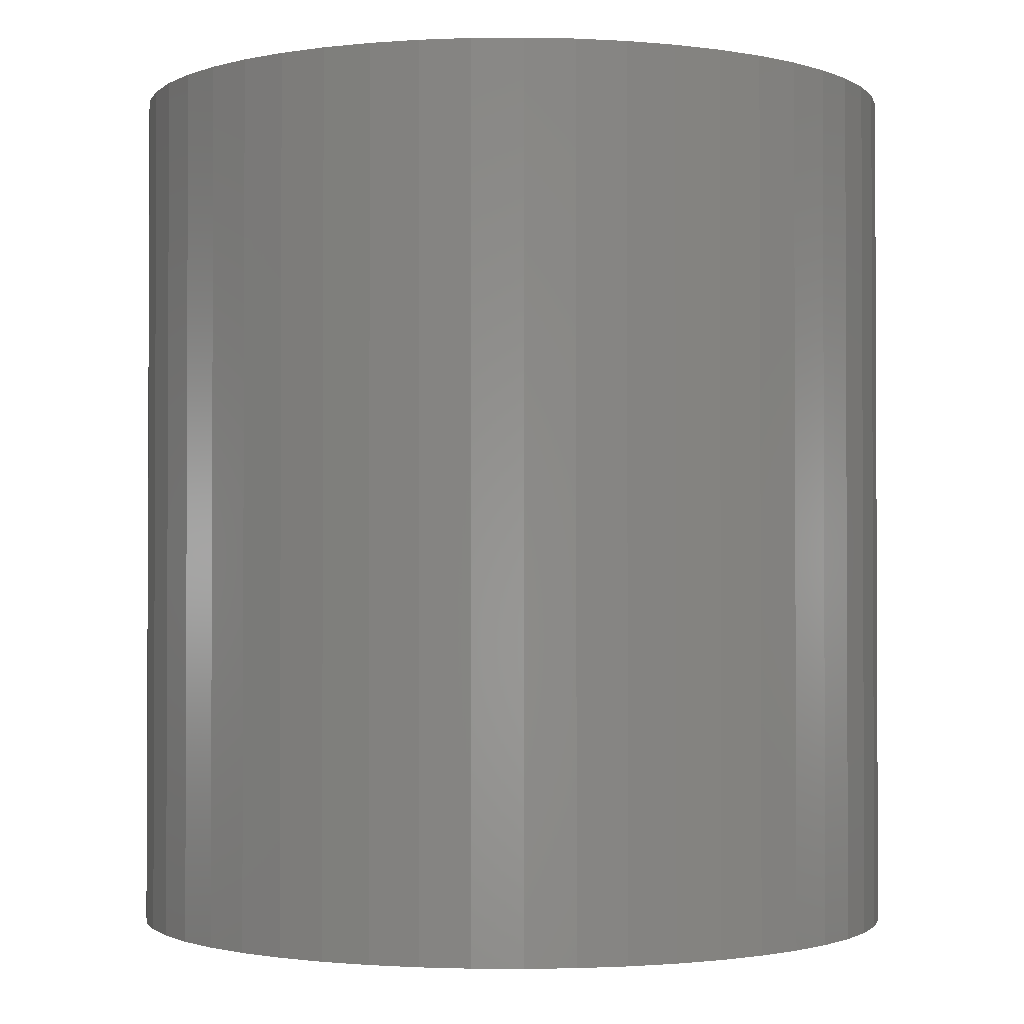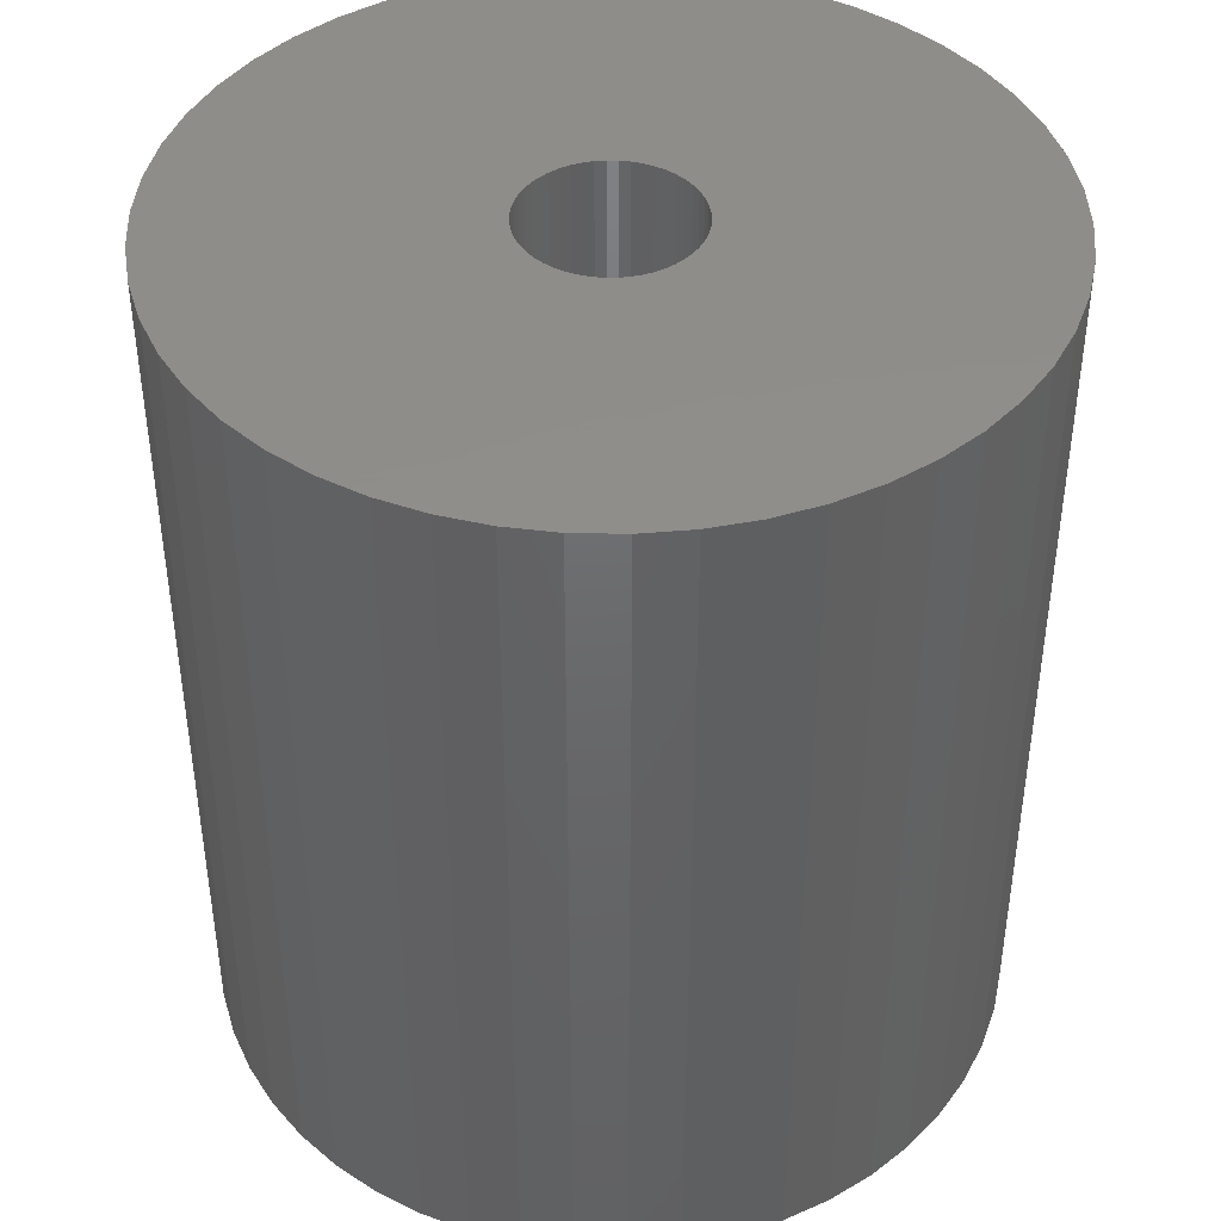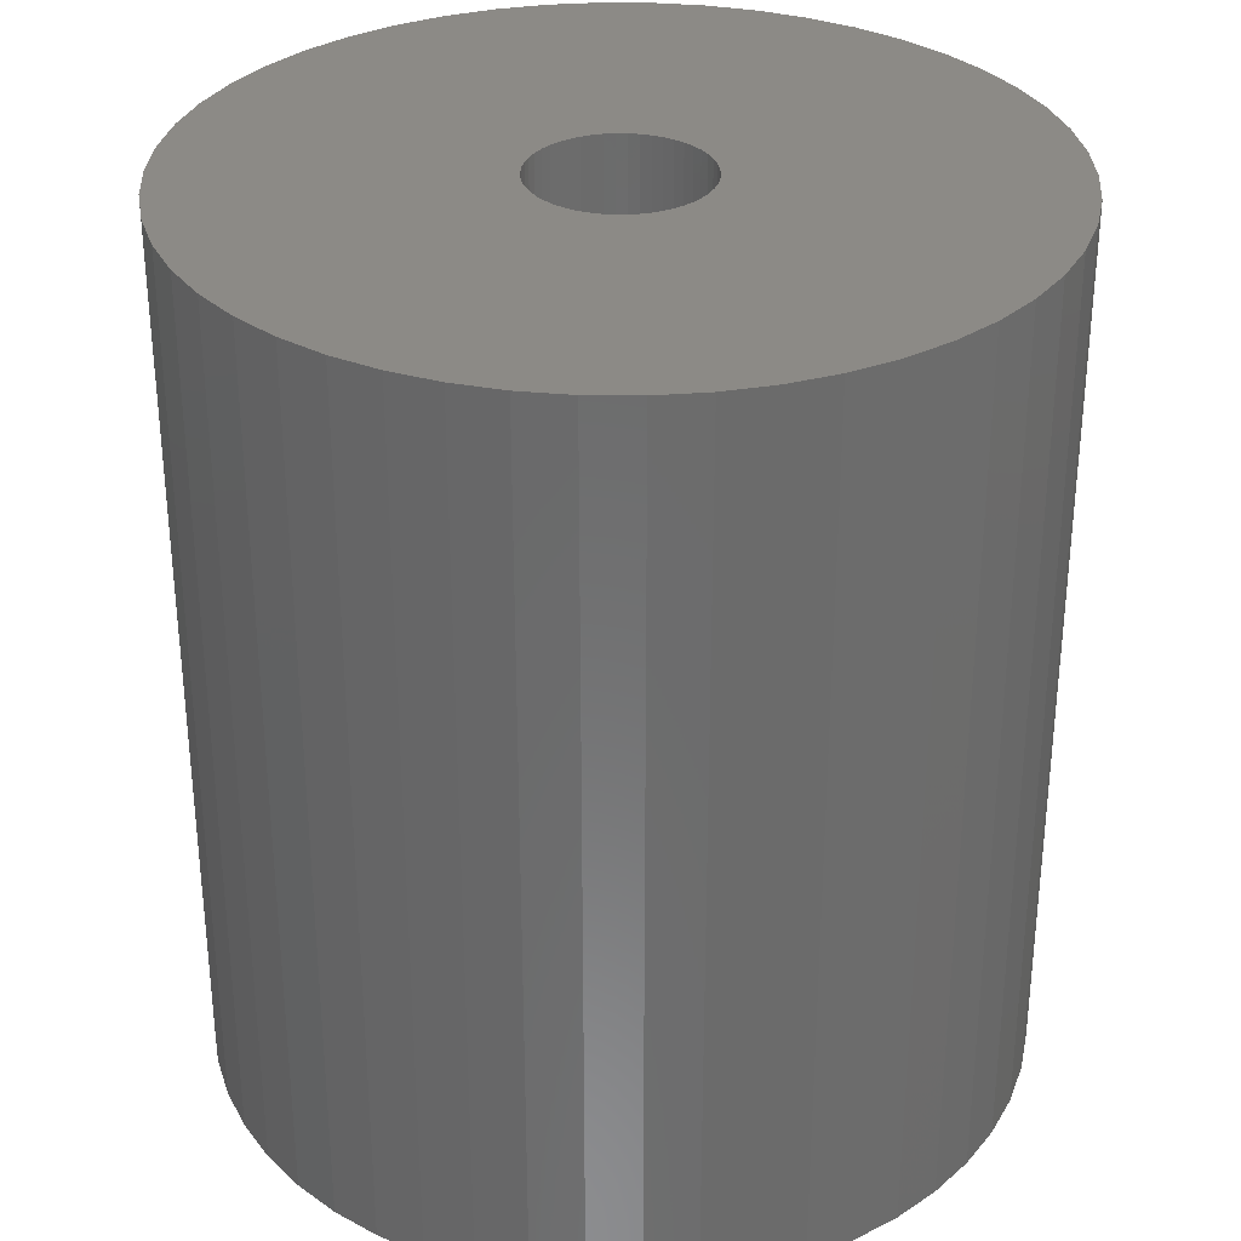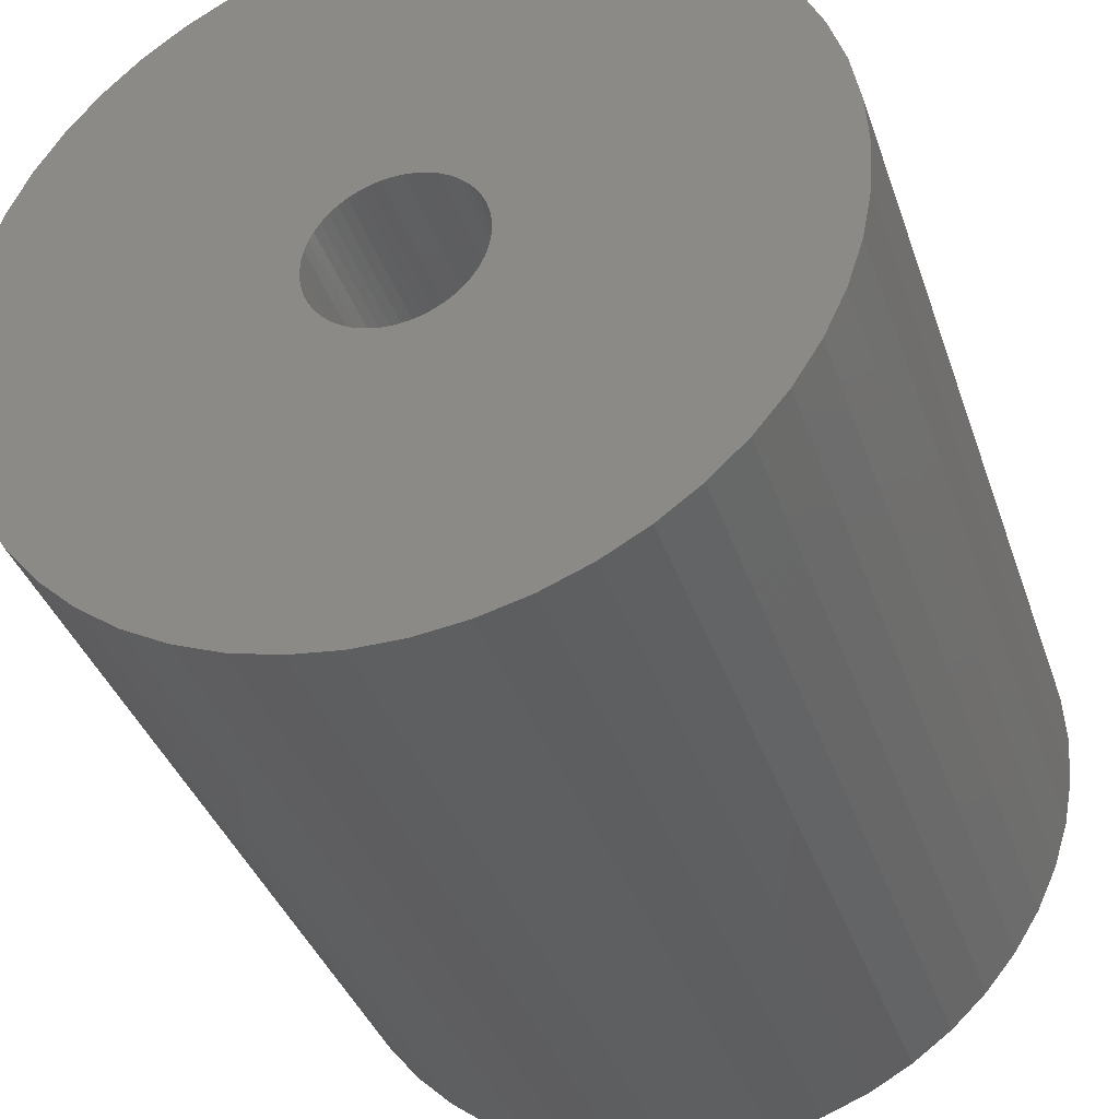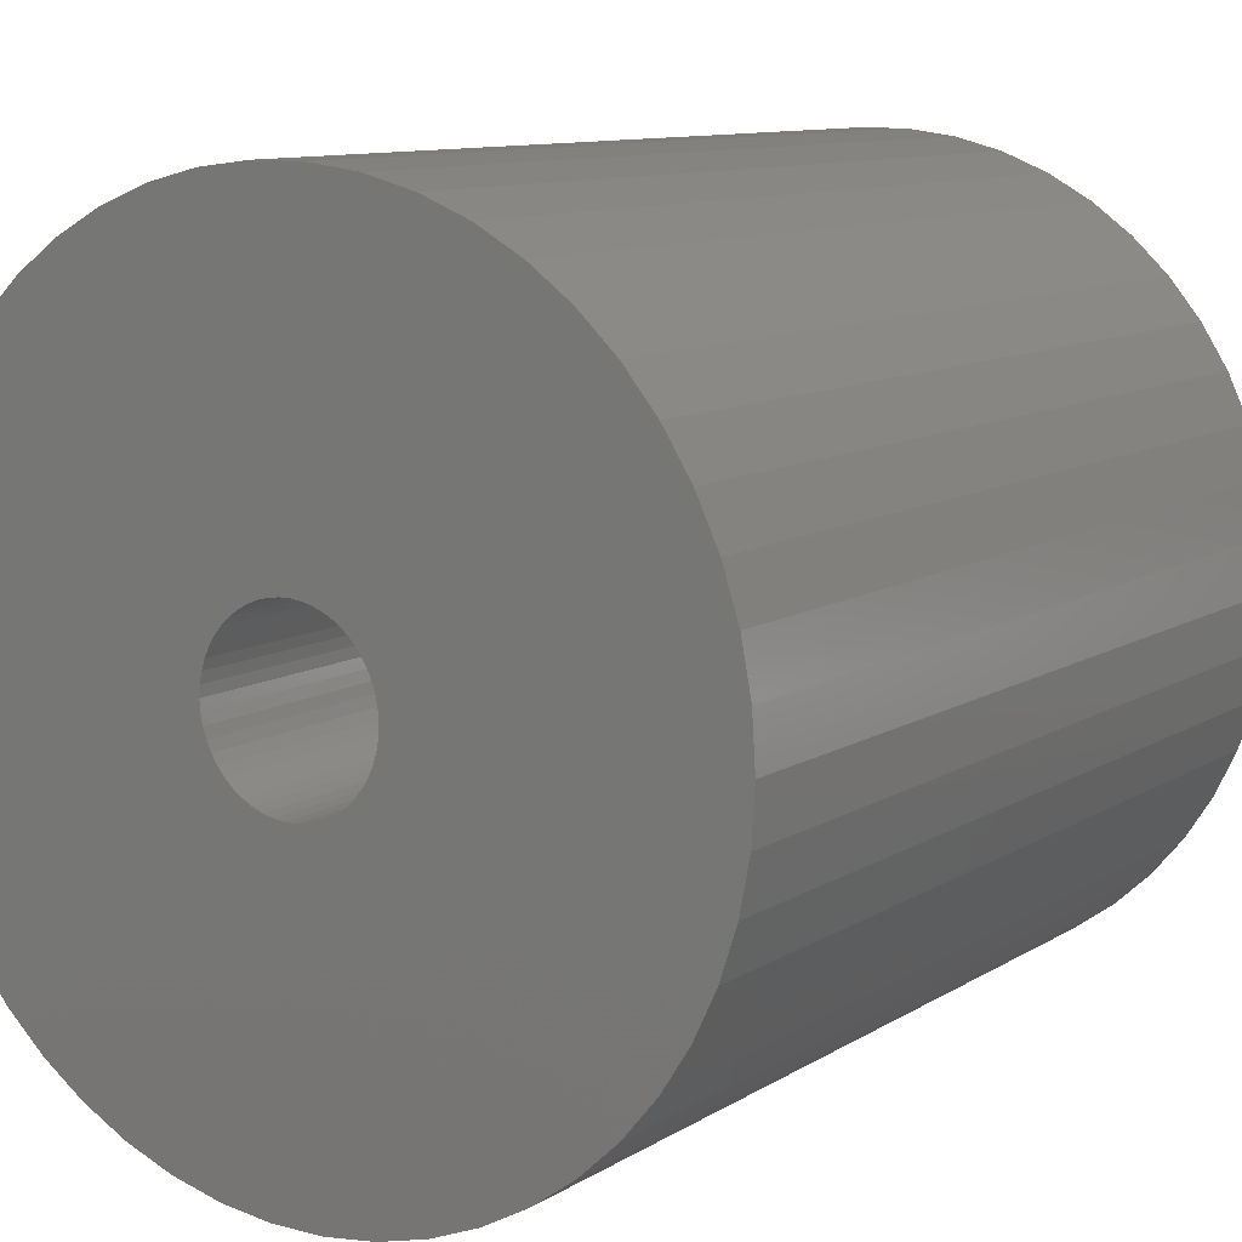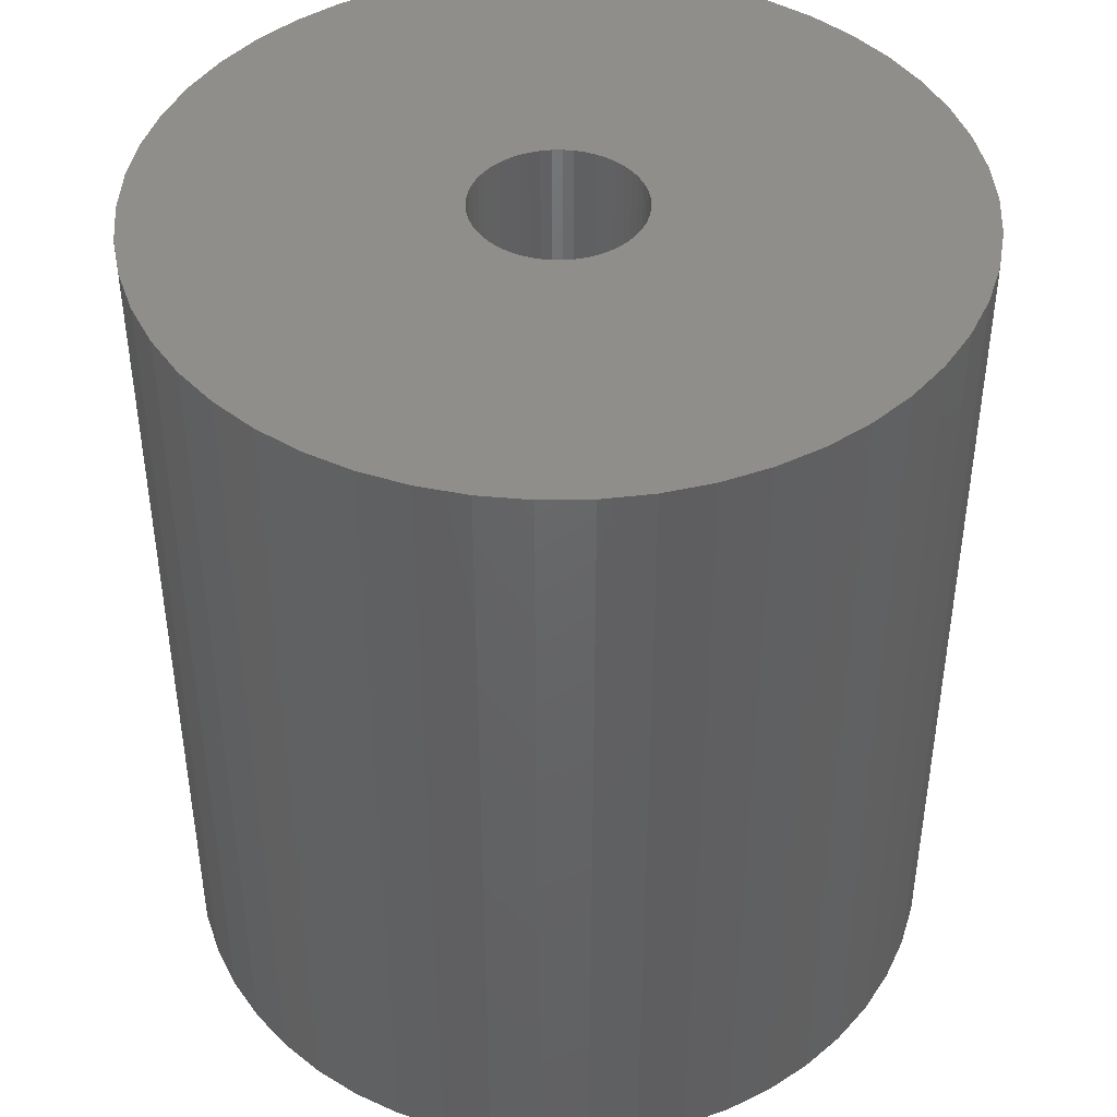
<metadata>
{"format":"stl","ext":"stl","renderer":"f3d","projection":"perspective","resolution":1024,"background":"white","views":[{"elev":-1.5,"azim":146.0,"up":"+Z"},{"elev":42.5,"azim":-34.7,"up":"+Z"},{"elev":32.0,"azim":-157.6,"up":"+Z"},{"elev":-37.3,"azim":17.8,"up":"+Y"},{"elev":10.3,"azim":-146.5,"up":"+Y"},{"elev":43.4,"azim":92.8,"up":"+Z"}]}
</metadata>
<code>
# stl→obj: 200 verts, 400 faces
v 19 0 21
v 18.85 2.381 -21
v 18.85 2.381 21
v 19 0 -21
v -19 0 -21
v -18.85 2.381 21
v -18.85 2.381 -21
v -19 0 21
v 1.193 18.96 -21
v -1.193 18.96 21
v 1.193 18.96 21
v -1.193 18.96 -21
v -1.193 -18.96 -21
v 1.193 -18.96 21
v -1.193 -18.96 21
v 1.193 -18.96 -21
v 13.85 13.01 -21
v 12.11 14.64 21
v 13.85 13.01 21
v 12.11 14.64 -21
v -12.11 14.64 -21
v -13.85 13.01 21
v -12.11 14.64 21
v -13.85 13.01 -21
v -5.871 18.07 -21
v -8.09 17.19 21
v -5.871 18.07 21
v -8.09 17.19 -21
v 17.67 6.994 21
v 16.65 9.153 -21
v 16.65 9.153 21
v 17.67 6.994 -21
v 18.4 4.725 -21
v 18.4 4.725 21
v 15.37 11.17 -21
v 15.37 11.17 21
v 8.09 17.19 -21
v 5.871 18.07 21
v 8.09 17.19 21
v 5.871 18.07 -21
v 10.18 16.04 -21
v 10.18 16.04 21
v -17.67 6.994 -21
v -16.65 9.153 21
v -16.65 9.153 -21
v -17.67 6.994 21
v -15.37 11.17 -21
v -15.37 11.17 21
v -18.4 4.725 -21
v -18.4 4.725 21
v -3.56 18.66 -21
v -3.56 18.66 21
v 3.56 -18.66 21
v 3.56 -18.66 -21
v 5.871 -18.07 -21
v 8.09 -17.19 21
v 5.871 -18.07 21
v 8.09 -17.19 -21
v 3.56 18.66 21
v 3.56 18.66 -21
v 4 0 21
v 3.968 0.5013 21
v 18.85 -2.381 21
v 3.874 0.9948 21
v 3.968 -0.5013 21
v 3.719 1.472 21
v 18.4 -4.725 21
v 3.505 1.927 21
v 3.874 -0.9948 21
v 3.236 2.351 21
v 17.67 -6.994 21
v 2.916 2.738 21
v 3.719 -1.472 21
v 2.55 3.082 21
v 16.65 -9.153 21
v 2.143 3.377 21
v 3.505 -1.927 21
v 1.703 3.619 21
v 15.37 -11.17 21
v 3.236 -2.351 21
v 1.236 3.804 21
v 0.7495 3.929 21
v 0.2512 3.992 21
v -0.2512 3.992 21
v -0.7495 3.929 21
v -1.236 3.804 21
v -1.703 3.619 21
v -2.143 3.377 21
v -10.18 16.04 21
v -2.55 3.082 21
v -2.916 2.738 21
v -3.236 2.351 21
v 13.85 -13.01 21
v 2.916 -2.738 21
v 12.11 -14.64 21
v 2.55 -3.082 21
v 10.18 -16.04 21
v 2.143 -3.377 21
v 1.703 -3.619 21
v 1.236 -3.804 21
v 0.7495 -3.929 21
v 0.2512 -3.992 21
v -0.2512 -3.992 21
v -0.7495 -3.929 21
v -3.56 -18.66 21
v -1.236 -3.804 21
v -5.871 -18.07 21
v -1.703 -3.619 21
v -8.09 -17.19 21
v -2.143 -3.377 21
v -10.18 -16.04 21
v -2.55 -3.082 21
v -12.11 -14.64 21
v -2.916 -2.738 21
v -13.85 -13.01 21
v -3.236 -2.351 21
v -15.37 -11.17 21
v -3.505 -1.927 21
v -16.65 -9.153 21
v -3.719 -1.472 21
v -17.67 -6.994 21
v -3.874 -0.9948 21
v -18.4 -4.725 21
v -3.968 -0.5013 21
v -18.85 -2.381 21
v -4 0 21
v -3.505 1.927 21
v -3.719 1.472 21
v -3.874 0.9948 21
v -3.968 0.5013 21
v -10.18 16.04 -21
v 18.85 -2.381 -21
v 10.18 -16.04 -21
v 12.11 -14.64 -21
v 13.85 -13.01 -21
v 18.4 -4.725 -21
v 4 0 -21
v 3.968 -0.5013 -21
v 3.874 -0.9948 -21
v 17.67 -6.994 -21
v 3.968 0.5013 -21
v 3.719 -1.472 -21
v 16.65 -9.153 -21
v 3.505 -1.927 -21
v 15.37 -11.17 -21
v 3.874 0.9948 -21
v 3.236 -2.351 -21
v 2.916 -2.738 -21
v 3.719 1.472 -21
v 2.55 -3.082 -21
v 2.143 -3.377 -21
v 3.505 1.927 -21
v 1.703 -3.619 -21
v 3.236 2.351 -21
v 1.236 -3.804 -21
v 0.7495 -3.929 -21
v 0.2512 -3.992 -21
v -0.2512 -3.992 -21
v -0.7495 -3.929 -21
v -3.56 -18.66 -21
v -1.236 -3.804 -21
v -5.871 -18.07 -21
v -1.703 -3.619 -21
v -8.09 -17.19 -21
v -2.143 -3.377 -21
v -10.18 -16.04 -21
v -2.55 -3.082 -21
v -12.11 -14.64 -21
v -2.916 -2.738 -21
v -13.85 -13.01 -21
v -3.236 -2.351 -21
v -15.37 -11.17 -21
v 2.916 2.738 -21
v 2.55 3.082 -21
v 2.143 3.377 -21
v 1.703 3.619 -21
v 1.236 3.804 -21
v 0.7495 3.929 -21
v 0.2512 3.992 -21
v -0.2512 3.992 -21
v -0.7495 3.929 -21
v -1.236 3.804 -21
v -1.703 3.619 -21
v -2.143 3.377 -21
v -2.55 3.082 -21
v -2.916 2.738 -21
v -3.236 2.351 -21
v -3.505 1.927 -21
v -3.719 1.472 -21
v -3.874 0.9948 -21
v -3.968 0.5013 -21
v -4 0 -21
v -3.505 -1.927 -21
v -16.65 -9.153 -21
v -3.719 -1.472 -21
v -17.67 -6.994 -21
v -3.874 -0.9948 -21
v -18.4 -4.725 -21
v -3.968 -0.5013 -21
v -18.85 -2.381 -21
f 1 2 3
f 2 1 4
f 5 6 7
f 6 5 8
f 9 10 11
f 10 9 12
f 13 14 15
f 14 13 16
f 17 18 19
f 18 17 20
f 21 22 23
f 22 21 24
f 25 26 27
f 26 25 28
f 29 30 31
f 30 29 32
f 3 33 34
f 33 3 2
f 31 35 36
f 35 31 30
f 37 38 39
f 38 37 40
f 41 39 42
f 39 41 37
f 43 44 45
f 44 43 46
f 47 22 24
f 22 47 48
f 49 46 43
f 46 49 50
f 51 27 52
f 27 51 25
f 16 53 14
f 53 16 54
f 55 56 57
f 56 55 58
f 34 32 29
f 32 34 33
f 36 17 19
f 17 36 35
f 40 59 38
f 59 40 60
f 60 11 59
f 11 60 9
f 20 42 18
f 42 20 41
f 45 48 47
f 48 45 44
f 7 50 49
f 50 7 6
f 61 1 3
f 62 3 34
f 1 61 63
f 64 34 29
f 65 63 61
f 66 29 31
f 63 65 67
f 68 31 36
f 69 67 65
f 70 36 19
f 67 69 71
f 72 19 18
f 73 71 69
f 74 18 42
f 71 73 75
f 76 42 39
f 77 75 73
f 78 39 38
f 75 77 79
f 80 79 77
f 3 62 61
f 34 64 62
f 29 66 64
f 81 38 59
f 31 68 66
f 36 70 68
f 19 72 70
f 18 74 72
f 42 76 74
f 39 78 76
f 38 81 78
f 82 59 11
f 59 82 81
f 11 83 82
f 11 84 83
f 10 84 11
f 84 10 85
f 52 85 10
f 85 52 86
f 27 86 52
f 86 27 87
f 26 87 27
f 87 26 88
f 89 88 26
f 88 89 90
f 23 90 89
f 90 23 91
f 22 91 23
f 91 22 92
f 48 92 22
f 79 80 93
f 94 93 80
f 93 94 95
f 96 95 94
f 95 96 97
f 98 97 96
f 97 98 56
f 99 56 98
f 56 99 57
f 100 57 99
f 57 100 53
f 101 53 100
f 53 101 14
f 102 14 101
f 103 14 102
f 15 103 104
f 103 15 14
f 105 104 106
f 107 106 108
f 109 108 110
f 111 110 112
f 113 112 114
f 115 114 116
f 117 116 118
f 104 105 15
f 119 118 120
f 121 120 122
f 123 122 124
f 125 124 126
f 92 48 127
f 106 107 105
f 44 127 48
f 108 109 107
f 127 44 128
f 110 111 109
f 46 128 44
f 112 113 111
f 128 46 129
f 114 115 113
f 50 129 46
f 116 117 115
f 129 50 130
f 118 119 117
f 6 130 50
f 120 121 119
f 130 6 126
f 122 123 121
f 8 126 6
f 124 125 123
f 126 8 125
f 28 89 26
f 89 28 131
f 131 23 89
f 23 131 21
f 12 52 10
f 52 12 51
f 63 4 1
f 4 63 132
f 58 97 56
f 97 58 133
f 134 93 95
f 93 134 135
f 67 132 63
f 132 67 136
f 137 4 132
f 138 132 136
f 4 137 2
f 139 136 140
f 141 2 137
f 142 140 143
f 2 141 33
f 144 143 145
f 146 33 141
f 147 145 135
f 33 146 32
f 148 135 134
f 149 32 146
f 150 134 133
f 32 149 30
f 151 133 58
f 152 30 149
f 153 58 55
f 30 152 35
f 154 35 152
f 132 138 137
f 136 139 138
f 140 142 139
f 155 55 54
f 143 144 142
f 145 147 144
f 135 148 147
f 134 150 148
f 133 151 150
f 58 153 151
f 55 155 153
f 156 54 16
f 54 156 155
f 16 157 156
f 16 158 157
f 13 158 16
f 158 13 159
f 160 159 13
f 159 160 161
f 162 161 160
f 161 162 163
f 164 163 162
f 163 164 165
f 166 165 164
f 165 166 167
f 168 167 166
f 167 168 169
f 170 169 168
f 169 170 171
f 172 171 170
f 35 154 17
f 173 17 154
f 17 173 20
f 174 20 173
f 20 174 41
f 175 41 174
f 41 175 37
f 176 37 175
f 37 176 40
f 177 40 176
f 40 177 60
f 178 60 177
f 60 178 9
f 179 9 178
f 180 9 179
f 12 180 181
f 180 12 9
f 51 181 182
f 25 182 183
f 28 183 184
f 131 184 185
f 21 185 186
f 24 186 187
f 47 187 188
f 181 51 12
f 45 188 189
f 43 189 190
f 49 190 191
f 7 191 192
f 171 172 193
f 182 25 51
f 194 193 172
f 183 28 25
f 193 194 195
f 184 131 28
f 196 195 194
f 185 21 131
f 195 196 197
f 186 24 21
f 198 197 196
f 187 47 24
f 197 198 199
f 188 45 47
f 200 199 198
f 189 43 45
f 199 200 192
f 190 49 43
f 5 192 200
f 191 7 49
f 192 5 7
f 93 145 79
f 145 93 135
f 75 140 71
f 140 75 143
f 196 123 198
f 123 196 121
f 54 57 53
f 57 54 55
f 79 143 75
f 143 79 145
f 133 95 97
f 95 133 134
f 71 136 67
f 136 71 140
f 160 15 105
f 15 160 13
f 164 107 109
f 107 164 162
f 162 105 107
f 105 162 160
f 170 117 172
f 117 170 115
f 170 113 115
f 113 170 168
f 194 121 196
f 121 194 119
f 198 125 200
f 125 198 123
f 200 8 5
f 8 200 125
f 172 119 194
f 119 172 117
f 166 109 111
f 109 166 164
f 168 111 113
f 111 168 166
f 137 62 141
f 62 137 61
f 126 191 130
f 191 126 192
f 180 83 84
f 83 180 179
f 157 103 102
f 103 157 158
f 174 72 74
f 72 174 173
f 186 90 91
f 90 186 185
f 183 86 87
f 86 183 182
f 144 73 142
f 73 144 77
f 149 68 152
f 68 149 66
f 152 70 154
f 70 152 68
f 177 78 81
f 78 177 176
f 178 81 82
f 81 178 177
f 175 74 76
f 74 175 174
f 128 188 127
f 188 128 189
f 92 186 91
f 186 92 187
f 129 189 128
f 189 129 190
f 184 87 88
f 87 184 183
f 182 85 86
f 85 182 181
f 156 102 101
f 102 156 157
f 153 100 99
f 100 153 155
f 146 66 149
f 66 146 64
f 141 64 146
f 64 141 62
f 154 72 173
f 72 154 70
f 179 82 83
f 82 179 178
f 176 76 78
f 76 176 175
f 127 187 92
f 187 127 188
f 130 190 129
f 190 130 191
f 185 88 90
f 88 185 184
f 181 84 85
f 84 181 180
f 148 80 147
f 80 148 94
f 142 69 139
f 69 142 73
f 139 65 138
f 65 139 69
f 114 171 116
f 171 114 169
f 147 77 144
f 77 147 80
f 138 61 137
f 61 138 65
f 120 197 122
f 197 120 195
f 155 101 100
f 101 155 156
f 148 96 94
f 96 148 150
f 150 98 96
f 98 150 151
f 151 99 98
f 99 151 153
f 158 104 103
f 104 158 159
f 159 106 104
f 106 159 161
f 116 193 118
f 193 116 171
f 118 195 120
f 195 118 193
f 122 199 124
f 199 122 197
f 124 192 126
f 192 124 199
f 167 114 112
f 114 167 169
f 165 112 110
f 112 165 167
f 161 108 106
f 108 161 163
f 163 110 108
f 110 163 165

</code>
